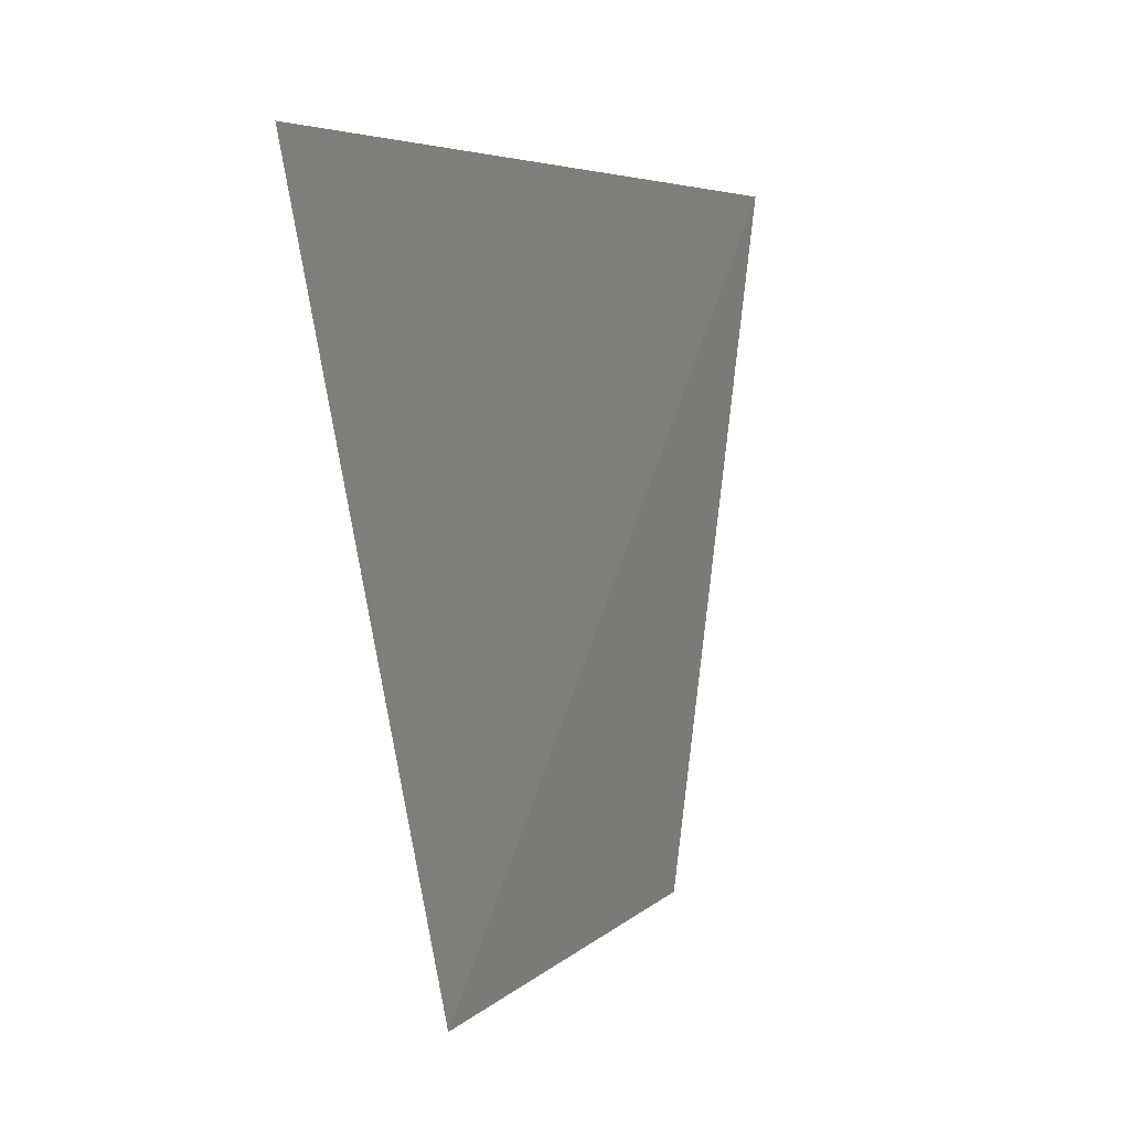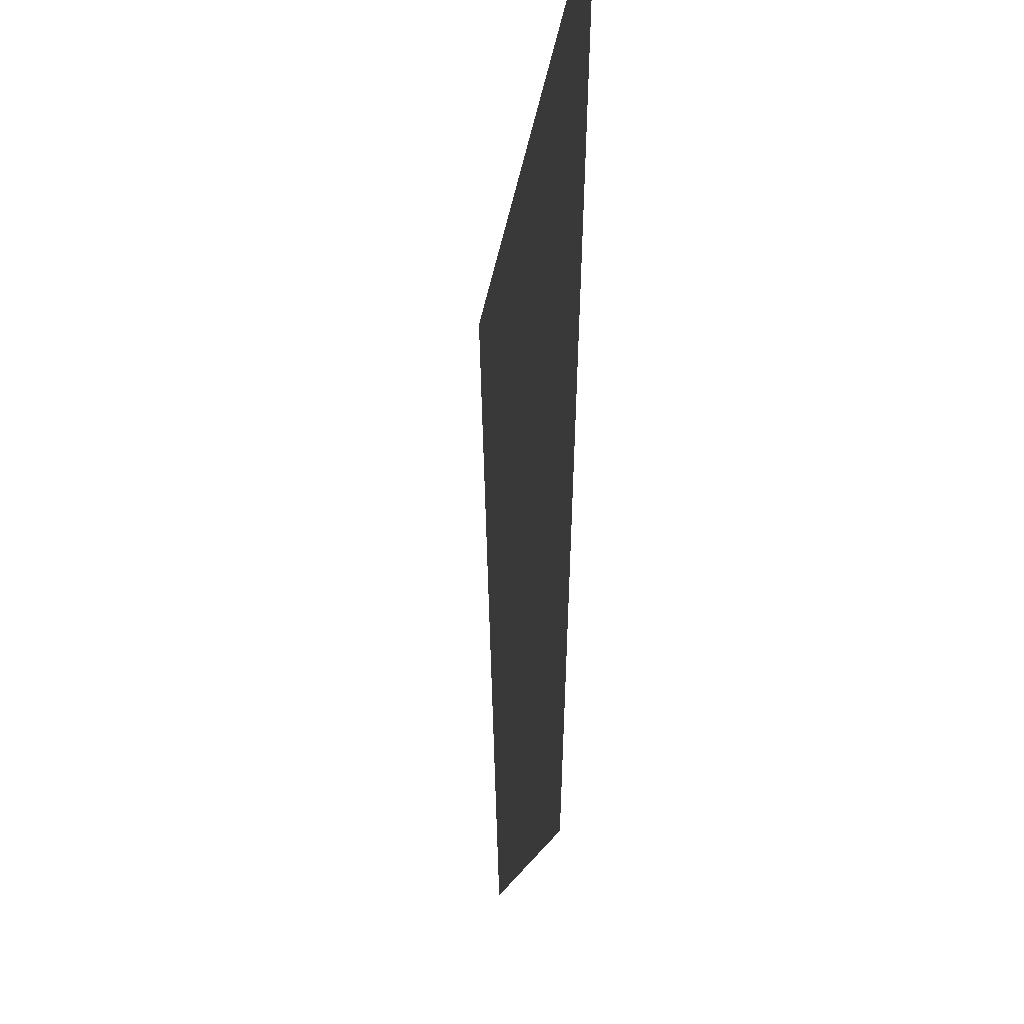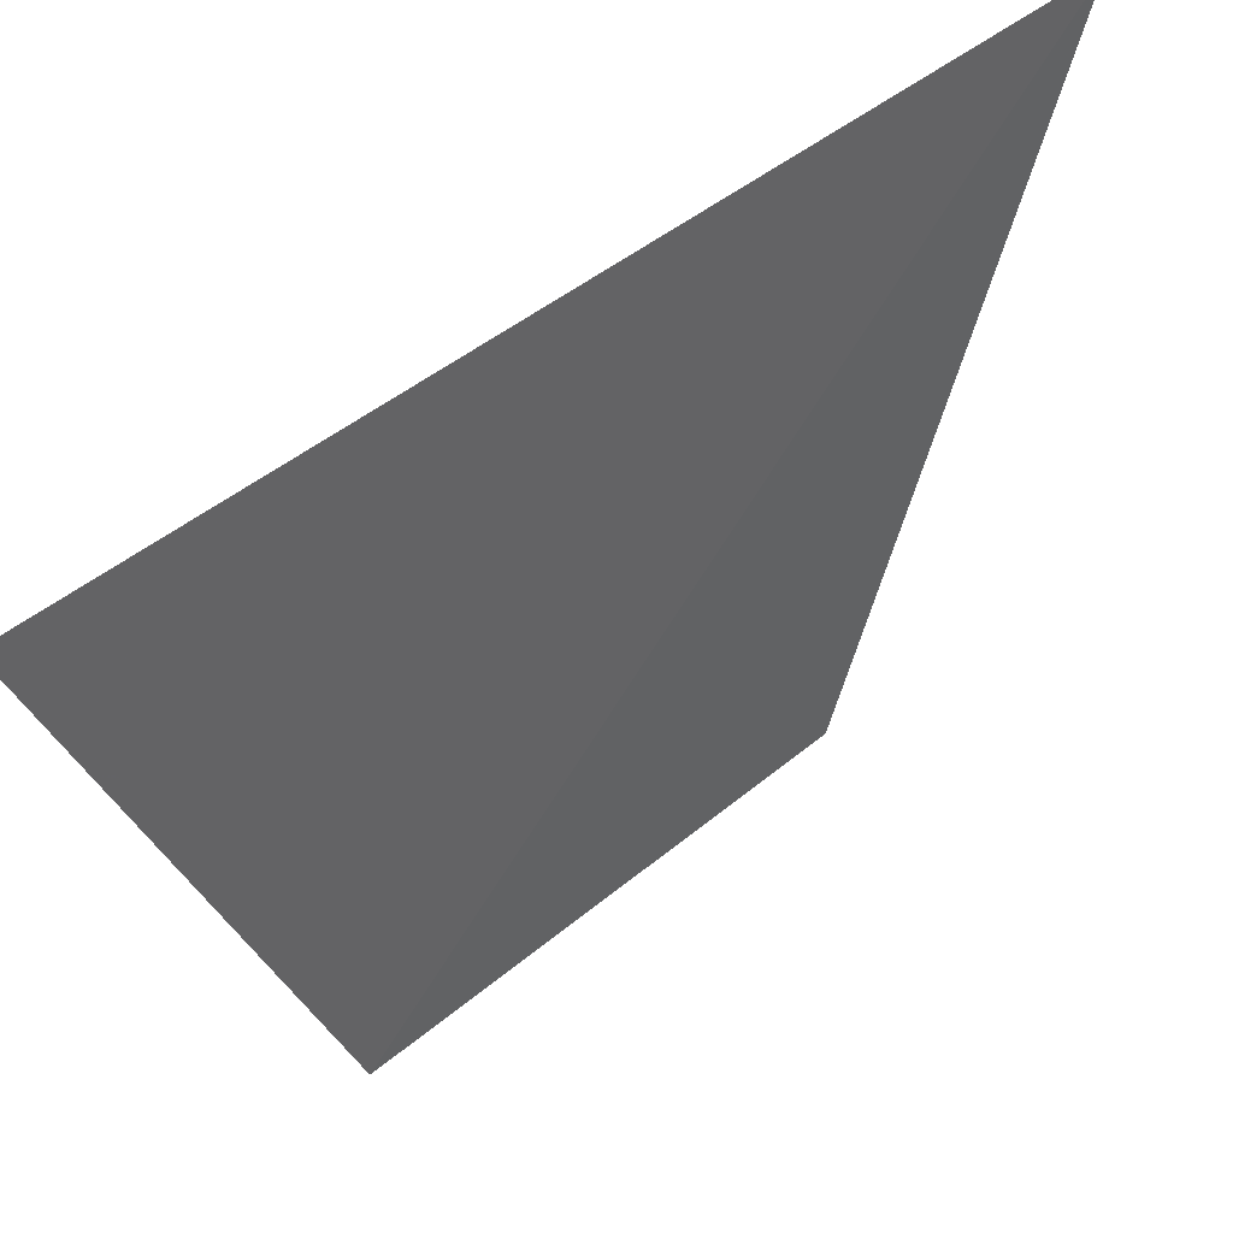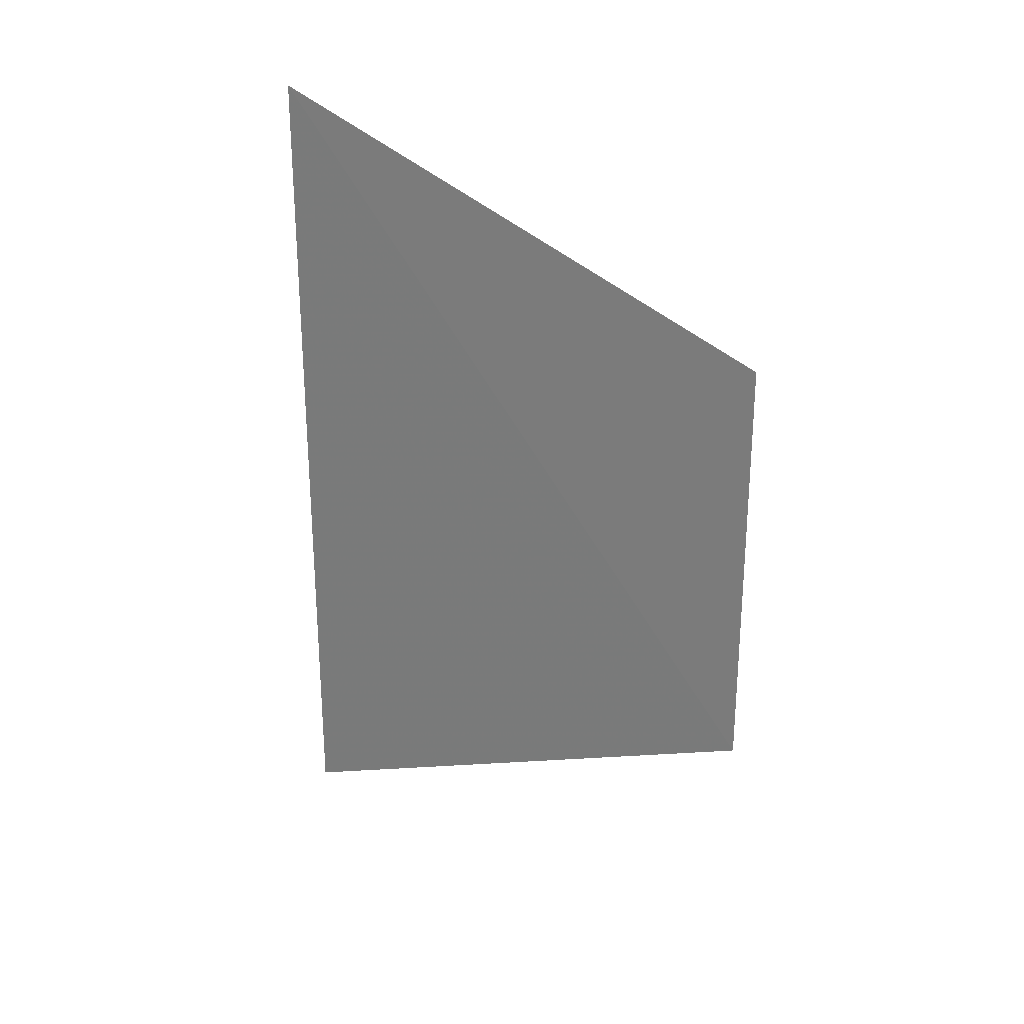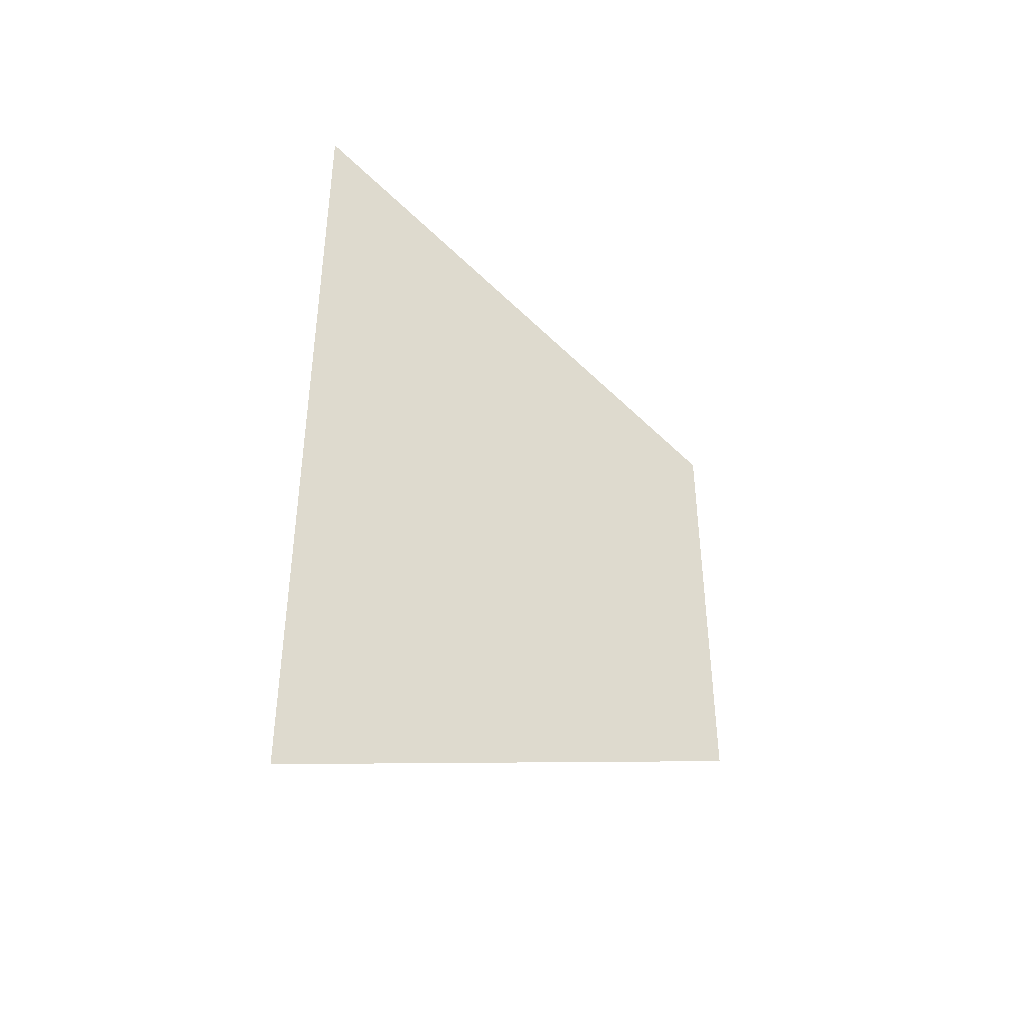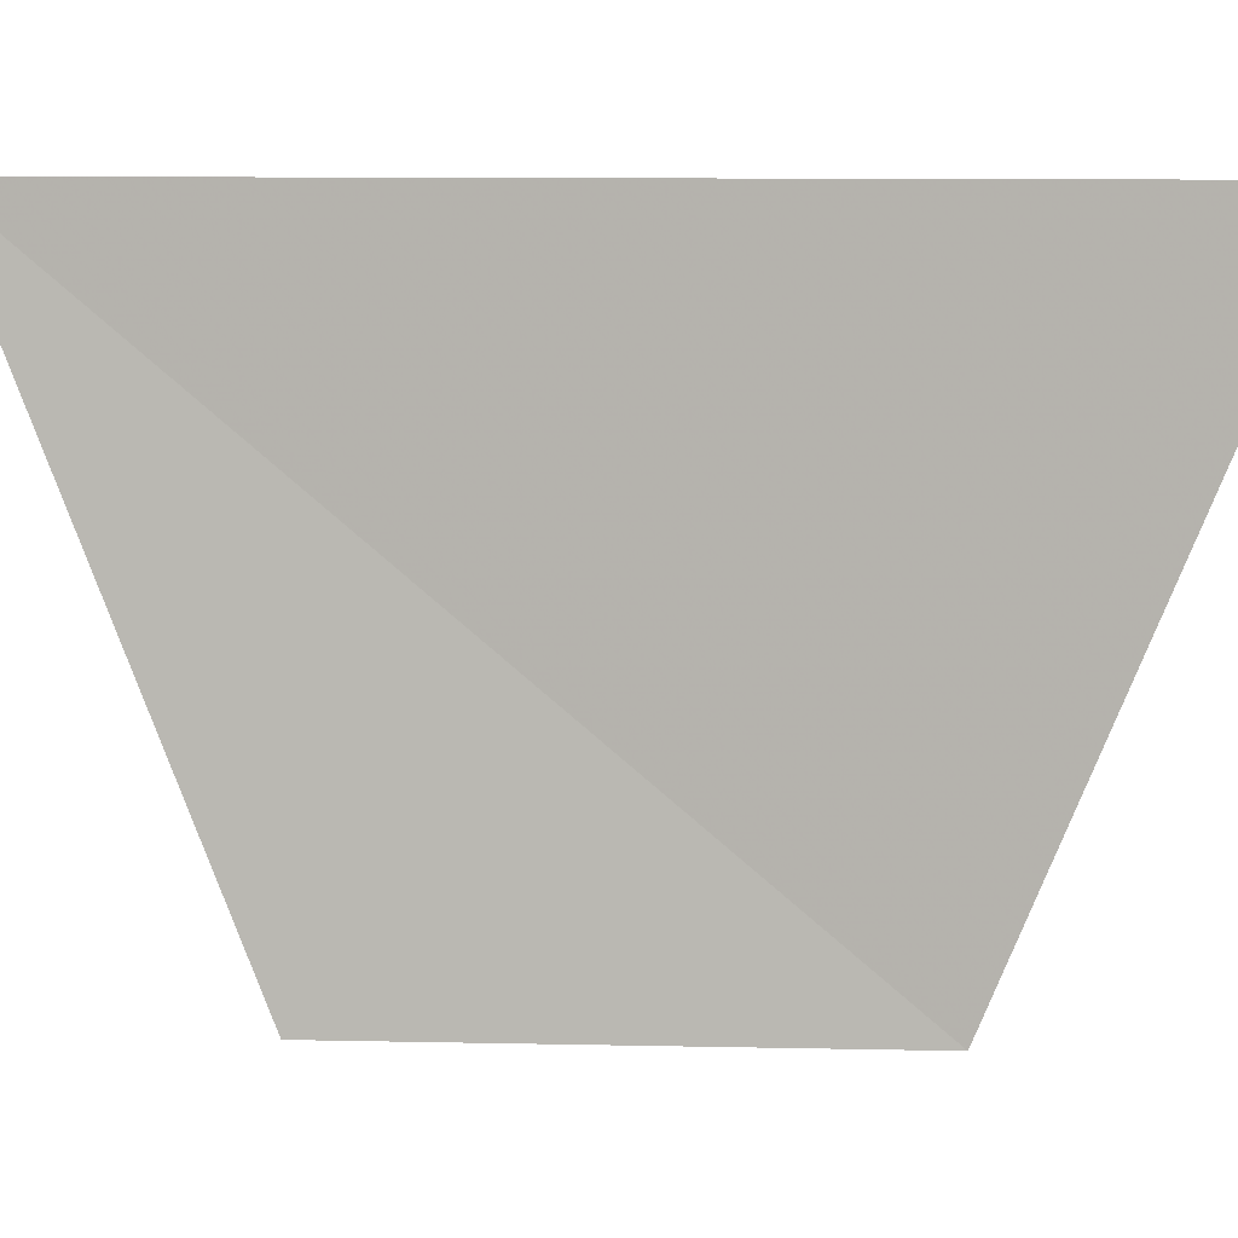
<metadata>
{"format":"obj","ext":"obj","renderer":"f3d","projection":"perspective","resolution":1024,"background":"white","views":[{"elev":4.7,"azim":-159.2,"up":"+Y"},{"elev":-13.8,"azim":174.9,"up":"+Y"},{"elev":44.7,"azim":46.0,"up":"+Y"},{"elev":25.9,"azim":-60.2,"up":"+Z"},{"elev":-41.1,"azim":-126.6,"up":"+Z"},{"elev":6.6,"azim":98.4,"up":"+Y"}]}
</metadata>
<code>
o 2535
v 2231 1869 9.657
v 2231 1869 9.669
v 2231 1869 9.661
v 2231 1869 9.669
v 2231 1869 9.657
v 2231 1869 9.673
v 2231 1869 9.673
v 2231 1869 9.661
v 2231 1869 9.669
v 2231 1869 9.661
v 2231 1869 9.673
v 2231 1869 9.657
f 1 2 3
f 4 5 6
f 7 8 9
f 10 11 12

</code>
